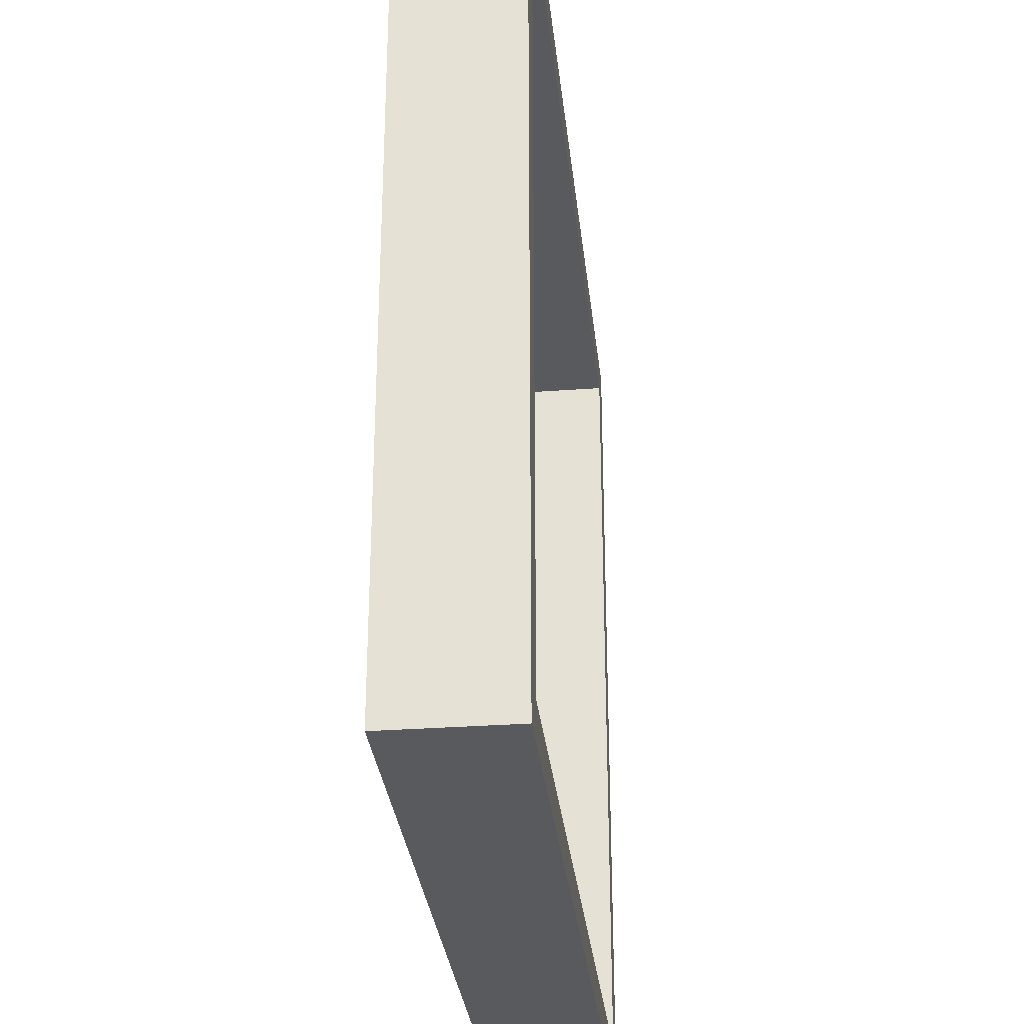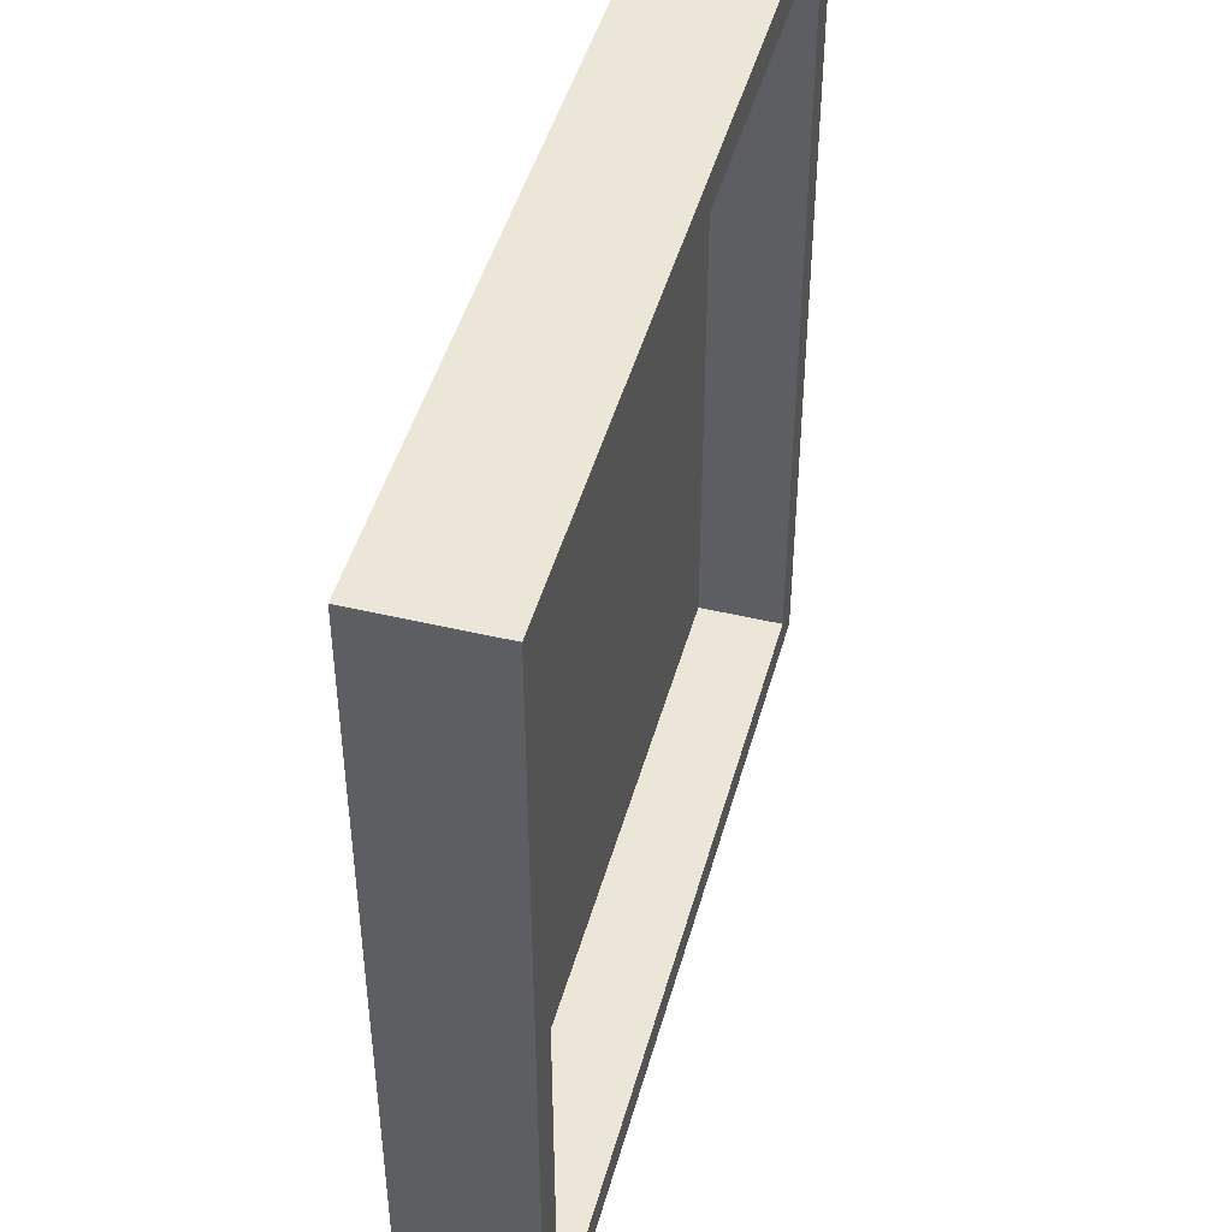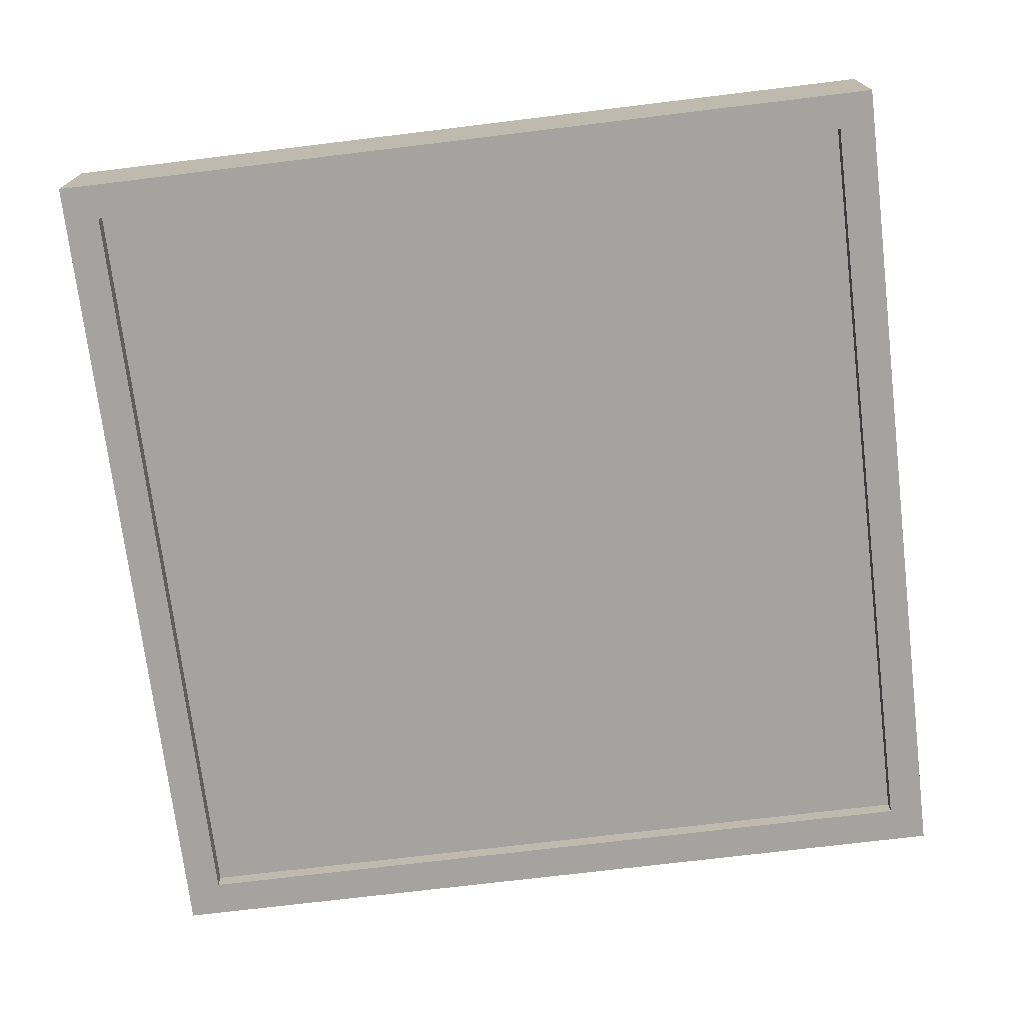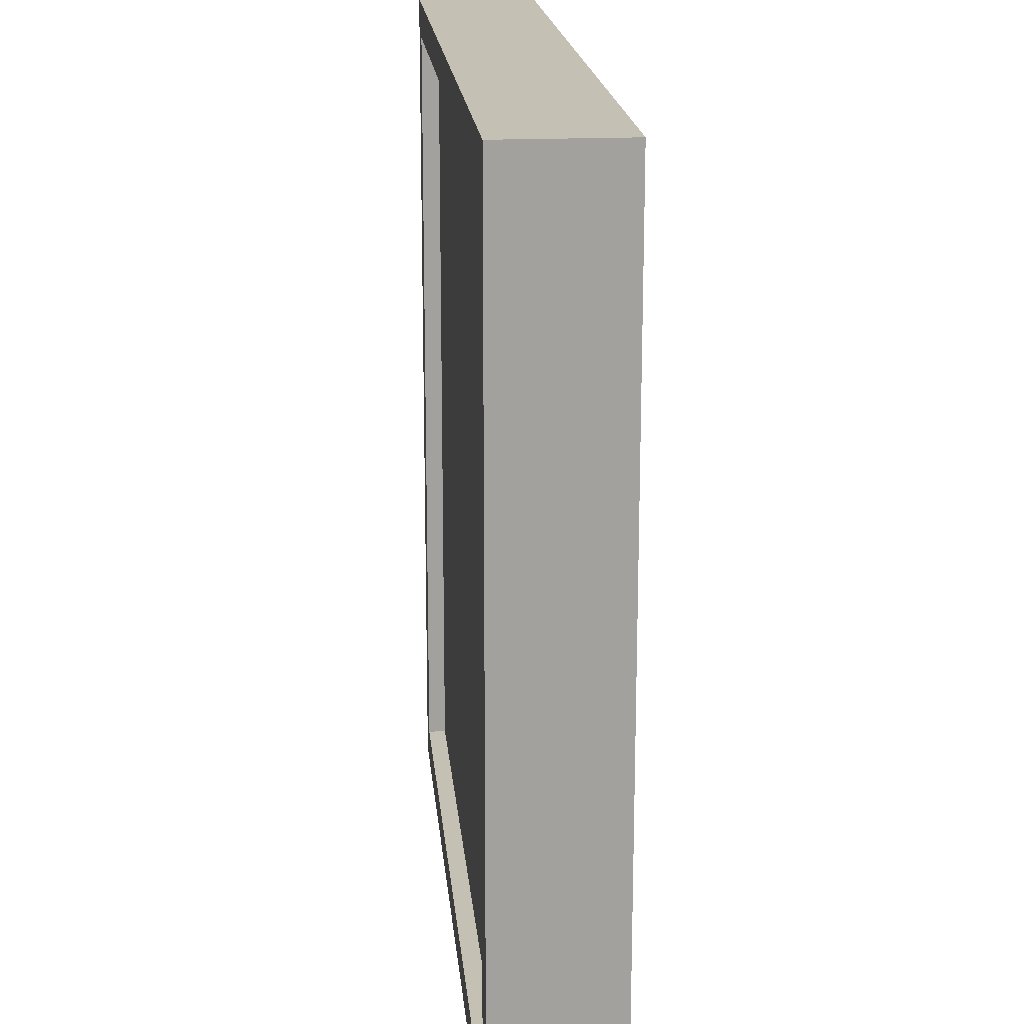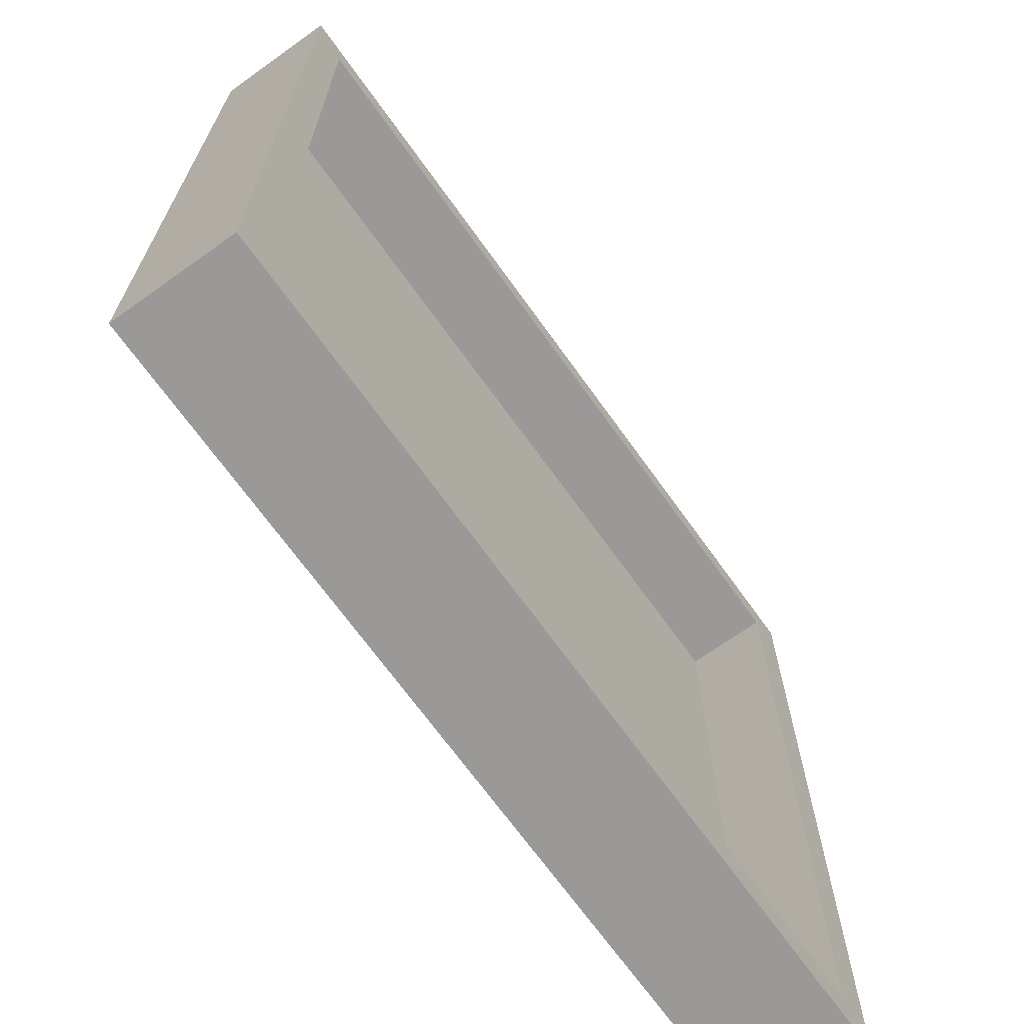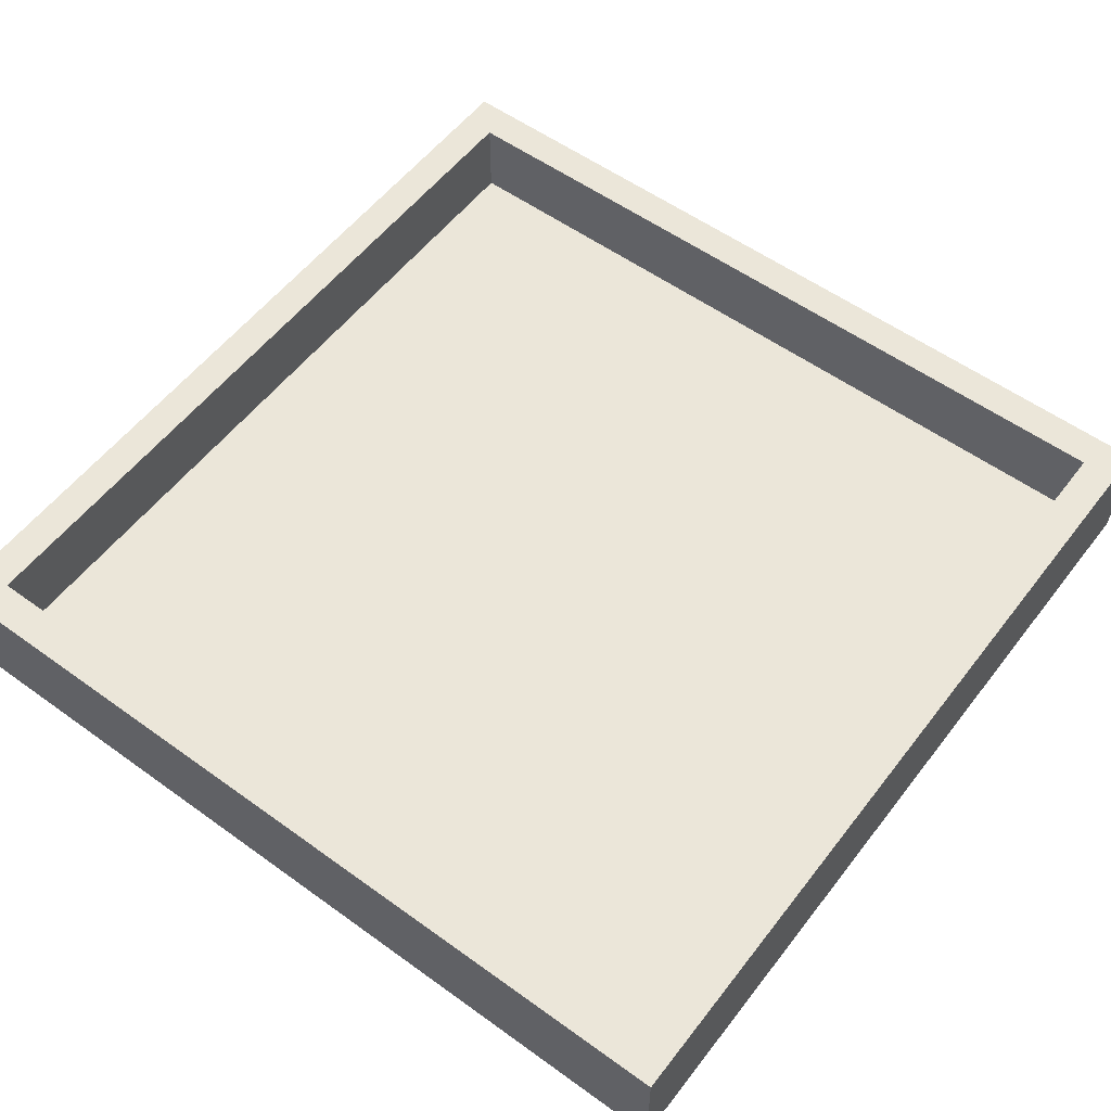
<metadata>
{"format":"obj","ext":"obj","renderer":"f3d","projection":"perspective","resolution":1024,"background":"white","views":[{"elev":-30.5,"azim":96.1,"up":"+Z"},{"elev":46.4,"azim":105.2,"up":"+Z"},{"elev":-72.9,"azim":96.9,"up":"+Y"},{"elev":18.4,"azim":84.9,"up":"+Z"},{"elev":-69.0,"azim":125.6,"up":"+Z"},{"elev":56.1,"azim":37.1,"up":"+Y"}]}
</metadata>
<code>
g default
v -11.39 -0.5 11.39
v 11.39 -0.5 11.39
v -11.39 0 11.39
v 11.39 0 11.39
v -11.39 0 -11.39
v 11.39 0 -11.39
v -11.39 -0.5 -11.39
v 11.39 -0.5 -11.39
g initialShadingGroup pCube1
f 1 2 4 3
f 3 4 6 5
f 5 6 8 7
f 7 8 2 1
f 2 8 6 4
f 7 1 3 5
g default
v -12 -1 -11
v 12 -1 -11
v -12 -1 -12
v 12 -1 -12
v -12 2.346 -11
v 12 2.346 -11
v 12 2.346 -12
v -12 2.346 -12
g initialShadingGroup polySurface3 pCube2
f 9 10 14 13
f 16 15 12 11
f 11 12 10 9
f 10 12 15 14
f 11 9 13 16
g default
v -12 2.346 -11
v 12 2.346 -11
v -12 2.346 -12
v 12 2.346 -12
g initialShadingGroup pCube2 polySurface4
f 17 18 20 19
g default
v 11 -1 -11
v 11 -1 11
v 12 -1 -11
v 12 -1 11
v 11 2.346 -11
v 11 2.346 11
v 12 2.346 11
v 12 2.346 -11
g initialShadingGroup polySurface1 pCube3
f 21 22 26 25
f 28 27 24 23
f 23 24 22 21
f 22 24 27 26
f 23 21 25 28
g default
v 11 2.346 -11
v 11 2.346 11
v 12 2.346 -11
v 12 2.346 11
g initialShadingGroup pCube3 polySurface2
f 29 30 32 31
g default
v -11 -1 11
v -11 -1 -11
v -12 -1 11
v -12 -1 -11
v -11 2.346 11
v -11 2.346 -11
v -12 2.346 -11
v -12 2.346 11
g initialShadingGroup polySurface5 pCube4
f 33 34 38 37
f 40 39 36 35
f 35 36 34 33
f 34 36 39 38
f 35 33 37 40
g default
v -11 2.346 11
v -11 2.346 -11
v -12 2.346 11
v -12 2.346 -11
g initialShadingGroup pCube4 polySurface6
f 41 42 44 43
g default
v 12 -1 11
v -12 -1 11
v 12 -1 12
v -12 -1 12
v 12 2.346 11
v -12 2.346 11
v -12 2.346 12
v 12 2.346 12
g initialShadingGroup polySurface7 pCube5
f 45 46 50 49
f 52 51 48 47
f 47 48 46 45
f 46 48 51 50
f 47 45 49 52
g default
v 12 2.346 11
v -12 2.346 11
v 12 2.346 12
v -12 2.346 12
g initialShadingGroup pCube5 polySurface8
f 53 54 56 55

</code>
